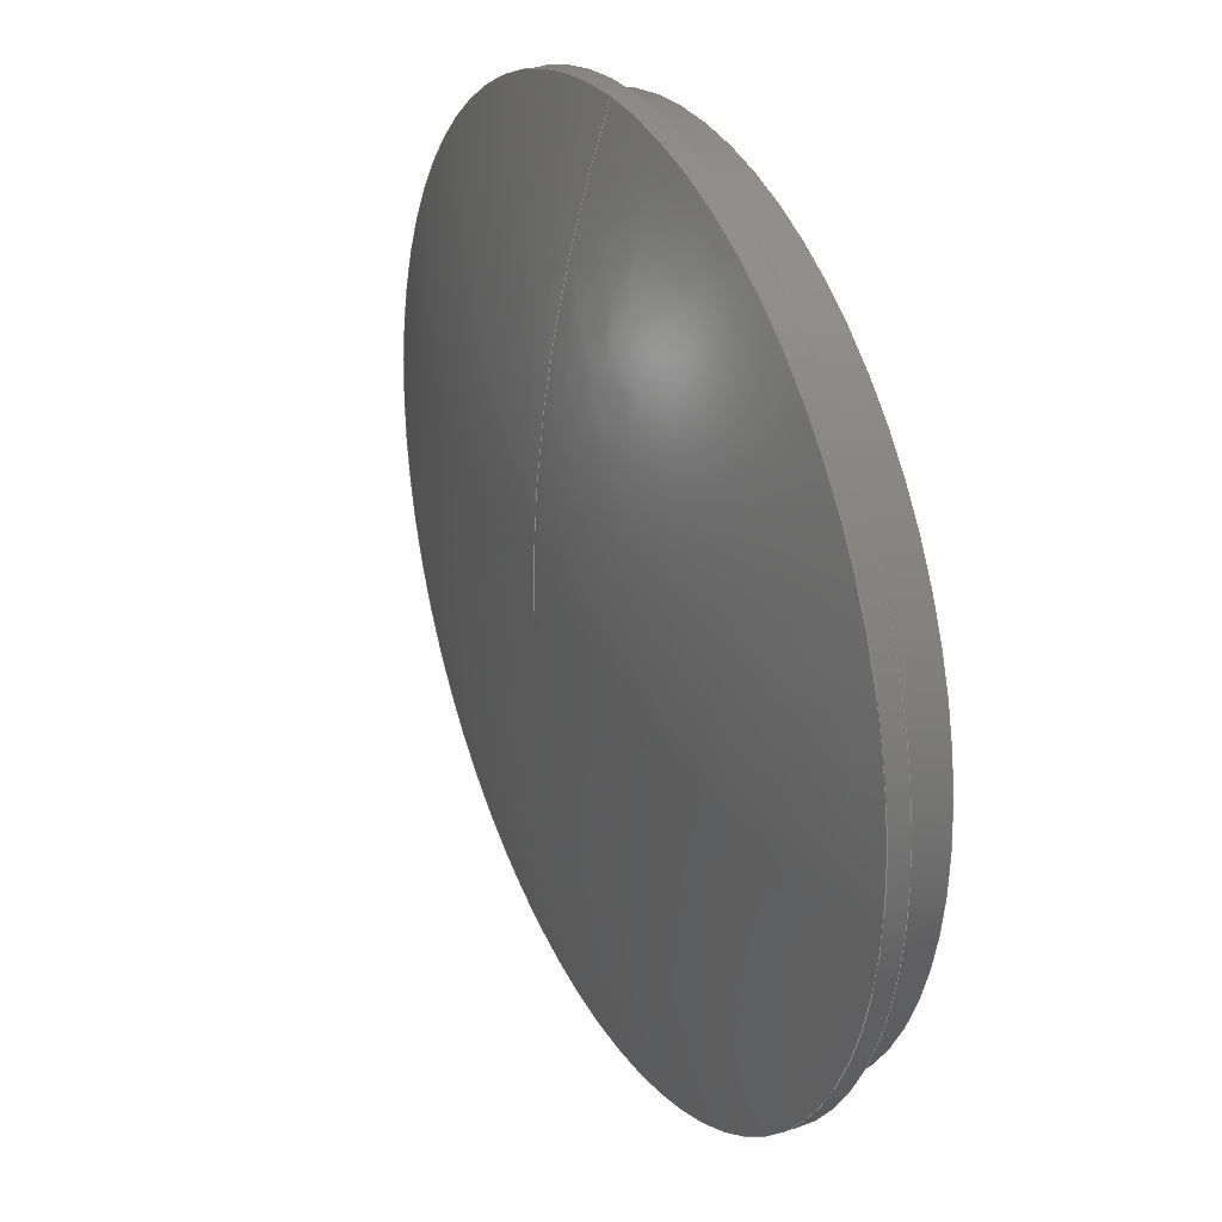
<metadata>
{"format":"step","ext":"stp","renderer":"f3d","projection":"perspective","resolution":1024,"background":"white","views":[{"elev":30.0,"azim":-115.9,"up":"+Z"}]}
</metadata>
<code>
ISO-10303-21;
DATA;
#1=MECHANICAL_DESIGN_GEOMETRIC_PRESENTATION_REPRESENTATION('',(#4,#5),
#367);
#2=SHAPE_REPRESENTATION_RELATIONSHIP('SRR','None',#374,#3);
#3=ADVANCED_BREP_SHAPE_REPRESENTATION('',(#6,#7),#366);
#4=STYLED_ITEM('',(#383),#6);
#5=STYLED_ITEM('',(#383),#7);
#6=MANIFOLD_SOLID_BREP('Solid1',#160);
#7=MANIFOLD_SOLID_BREP('Solid1',#161);
#8=FACE_BOUND('',#40,.T.);
#9=FACE_BOUND('',#42,.T.);
#10=FACE_BOUND('',#44,.T.);
#11=PLANE('',#193);
#12=PLANE('',#194);
#13=PLANE('',#199);
#14=LINE('',#331,#18);
#15=LINE('',#337,#19);
#16=LINE('',#361,#20);
#17=LINE('',#363,#21);
#18=VECTOR('',#222,42.5);
#19=VECTOR('',#229,45);
#20=VECTOR('',#258,42.5);
#21=VECTOR('',#261,41.5);
#22=CYLINDRICAL_SURFACE('',#187,42.5);
#23=CYLINDRICAL_SURFACE('',#190,45);
#24=CYLINDRICAL_SURFACE('',#204,42.5);
#25=CYLINDRICAL_SURFACE('',#205,41.5);
#26=FACE_OUTER_BOUND('',#35,.T.);
#27=FACE_OUTER_BOUND('',#36,.T.);
#28=FACE_OUTER_BOUND('',#37,.T.);
#29=FACE_OUTER_BOUND('',#38,.T.);
#30=FACE_OUTER_BOUND('',#39,.T.);
#31=FACE_OUTER_BOUND('',#41,.T.);
#32=FACE_OUTER_BOUND('',#43,.T.);
#33=FACE_OUTER_BOUND('',#45,.T.);
#34=FACE_OUTER_BOUND('',#46,.T.);
#35=EDGE_LOOP('',(#105,#106,#107,#108));
#36=EDGE_LOOP('',(#109,#110,#111,#112));
#37=EDGE_LOOP('',(#113,#114,#115,#116,#117,#118));
#38=EDGE_LOOP('',(#119,#120,#121,#122,#123,#124));
#39=EDGE_LOOP('',(#125,#126));
#40=EDGE_LOOP('',(#127,#128));
#41=EDGE_LOOP('',(#129,#130));
#42=EDGE_LOOP('',(#131,#132));
#43=EDGE_LOOP('',(#133,#134));
#44=EDGE_LOOP('',(#135,#136));
#45=EDGE_LOOP('',(#137,#138,#139,#140,#141,#142));
#46=EDGE_LOOP('',(#143,#144,#145,#146,#147,#148));
#47=CIRCLE('',#181,42.5);
#48=CIRCLE('',#182,124);
#49=CIRCLE('',#183,42.5);
#50=CIRCLE('',#184,45);
#51=CIRCLE('',#185,45);
#52=CIRCLE('',#186,130);
#53=CIRCLE('',#188,42.5);
#54=CIRCLE('',#189,42.5);
#55=CIRCLE('',#191,45);
#56=CIRCLE('',#192,45);
#57=CIRCLE('',#195,42.5);
#58=CIRCLE('',#196,42.5);
#59=CIRCLE('',#197,41.5);
#60=CIRCLE('',#198,41.5);
#61=CIRCLE('',#200,42.5);
#62=CIRCLE('',#201,42.5);
#63=CIRCLE('',#202,41.5);
#64=CIRCLE('',#203,41.5);
#65=VERTEX_POINT('',#290);
#66=VERTEX_POINT('',#291);
#67=VERTEX_POINT('',#293);
#68=VERTEX_POINT('',#323);
#69=VERTEX_POINT('',#324);
#70=VERTEX_POINT('',#327);
#71=VERTEX_POINT('',#330);
#72=VERTEX_POINT('',#332);
#73=VERTEX_POINT('',#336);
#74=VERTEX_POINT('',#338);
#75=VERTEX_POINT('',#343);
#76=VERTEX_POINT('',#344);
#77=VERTEX_POINT('',#347);
#78=VERTEX_POINT('',#348);
#79=VERTEX_POINT('',#352);
#80=VERTEX_POINT('',#353);
#81=VERTEX_POINT('',#356);
#82=VERTEX_POINT('',#357);
#83=EDGE_CURVE('',#65,#66,#47,.T.);
#84=EDGE_CURVE('',#66,#67,#48,.T.);
#85=EDGE_CURVE('',#66,#65,#49,.T.);
#86=EDGE_CURVE('',#68,#69,#50,.T.);
#87=EDGE_CURVE('',#69,#68,#51,.T.);
#88=EDGE_CURVE('',#68,#70,#52,.T.);
#89=EDGE_CURVE('',#65,#71,#14,.T.);
#90=EDGE_CURVE('',#71,#72,#53,.T.);
#91=EDGE_CURVE('',#72,#71,#54,.T.);
#92=EDGE_CURVE('',#69,#73,#15,.T.);
#93=EDGE_CURVE('',#73,#74,#55,.T.);
#94=EDGE_CURVE('',#74,#73,#56,.T.);
#95=EDGE_CURVE('',#75,#76,#57,.T.);
#96=EDGE_CURVE('',#76,#75,#58,.T.);
#97=EDGE_CURVE('',#77,#78,#59,.T.);
#98=EDGE_CURVE('',#78,#77,#60,.T.);
#99=EDGE_CURVE('',#79,#80,#61,.T.);
#100=EDGE_CURVE('',#80,#79,#62,.T.);
#101=EDGE_CURVE('',#81,#82,#63,.T.);
#102=EDGE_CURVE('',#82,#81,#64,.T.);
#103=EDGE_CURVE('',#76,#80,#16,.T.);
#104=EDGE_CURVE('',#78,#82,#17,.T.);
#105=ORIENTED_EDGE('',*,*,#83,.T.);
#106=ORIENTED_EDGE('',*,*,#84,.T.);
#107=ORIENTED_EDGE('',*,*,#84,.F.);
#108=ORIENTED_EDGE('',*,*,#85,.T.);
#109=ORIENTED_EDGE('',*,*,#86,.T.);
#110=ORIENTED_EDGE('',*,*,#87,.T.);
#111=ORIENTED_EDGE('',*,*,#88,.T.);
#112=ORIENTED_EDGE('',*,*,#88,.F.);
#113=ORIENTED_EDGE('',*,*,#83,.F.);
#114=ORIENTED_EDGE('',*,*,#89,.T.);
#115=ORIENTED_EDGE('',*,*,#90,.T.);
#116=ORIENTED_EDGE('',*,*,#91,.T.);
#117=ORIENTED_EDGE('',*,*,#89,.F.);
#118=ORIENTED_EDGE('',*,*,#85,.F.);
#119=ORIENTED_EDGE('',*,*,#86,.F.);
#120=ORIENTED_EDGE('',*,*,#87,.F.);
#121=ORIENTED_EDGE('',*,*,#92,.T.);
#122=ORIENTED_EDGE('',*,*,#93,.T.);
#123=ORIENTED_EDGE('',*,*,#94,.T.);
#124=ORIENTED_EDGE('',*,*,#92,.F.);
#125=ORIENTED_EDGE('',*,*,#94,.F.);
#126=ORIENTED_EDGE('',*,*,#93,.F.);
#127=ORIENTED_EDGE('',*,*,#90,.F.);
#128=ORIENTED_EDGE('',*,*,#91,.F.);
#129=ORIENTED_EDGE('',*,*,#95,.T.);
#130=ORIENTED_EDGE('',*,*,#96,.T.);
#131=ORIENTED_EDGE('',*,*,#97,.T.);
#132=ORIENTED_EDGE('',*,*,#98,.T.);
#133=ORIENTED_EDGE('',*,*,#99,.F.);
#134=ORIENTED_EDGE('',*,*,#100,.F.);
#135=ORIENTED_EDGE('',*,*,#101,.T.);
#136=ORIENTED_EDGE('',*,*,#102,.T.);
#137=ORIENTED_EDGE('',*,*,#95,.F.);
#138=ORIENTED_EDGE('',*,*,#96,.F.);
#139=ORIENTED_EDGE('',*,*,#103,.T.);
#140=ORIENTED_EDGE('',*,*,#100,.T.);
#141=ORIENTED_EDGE('',*,*,#99,.T.);
#142=ORIENTED_EDGE('',*,*,#103,.F.);
#143=ORIENTED_EDGE('',*,*,#97,.F.);
#144=ORIENTED_EDGE('',*,*,#98,.F.);
#145=ORIENTED_EDGE('',*,*,#104,.T.);
#146=ORIENTED_EDGE('',*,*,#101,.F.);
#147=ORIENTED_EDGE('',*,*,#102,.F.);
#148=ORIENTED_EDGE('',*,*,#104,.F.);
#149=(
BOUNDED_SURFACE()
B_SPLINE_SURFACE(2,2,((#263,#264,#265,#266,#267,#268,#269,#270,#271),(#272,
#273,#274,#275,#276,#277,#278,#279,#280),(#281,#282,#283,#284,#285,#286,
#287,#288,#289)),.UNSPECIFIED.,.F.,.T.,.F.)
B_SPLINE_SURFACE_WITH_KNOTS((3,3),(3,2,2,2,3),(-1.616,-1.268),
(-3.142,-1.571,0,1.571,3.142),
 .UNSPECIFIED.)
GEOMETRIC_REPRESENTATION_ITEM()
RATIONAL_B_SPLINE_SURFACE(((1,0.7071,1,0.7071,1,
0.7071,1,0.7071,1),(0.985,0.6965,
0.985,0.6965,0.985,0.6965,
0.985,0.6965,0.985),(1,0.7071,
1,0.7071,1,0.7071,1,0.7071,1)))
REPRESENTATION_ITEM('')
SURFACE()
);
#150=(
BOUNDED_SURFACE()
B_SPLINE_SURFACE(2,2,((#296,#297,#298,#299,#300,#301,#302,#303,#304),(#305,
#306,#307,#308,#309,#310,#311,#312,#313),(#314,#315,#316,#317,#318,#319,
#320,#321,#322)),.UNSPECIFIED.,.F.,.T.,.F.)
B_SPLINE_SURFACE_WITH_KNOTS((3,3),(3,2,2,2,3),(-1.593,-1.24),
(-3.142,-1.571,0,1.571,3.142),
 .UNSPECIFIED.)
GEOMETRIC_REPRESENTATION_ITEM()
RATIONAL_B_SPLINE_SURFACE(((1,0.7071,1,0.7071,1,
0.7071,1,0.7071,1),(0.9845,0.6962,
0.9845,0.6962,0.9845,0.6962,0.9845,
0.6962,0.9845),(1,0.7071,1,0.7071,
1,0.7071,1,0.7071,1)))
REPRESENTATION_ITEM('')
SURFACE()
);
#151=ADVANCED_FACE('',(#26),#149,.T.);
#152=ADVANCED_FACE('',(#27),#150,.F.);
#153=ADVANCED_FACE('',(#28),#22,.F.);
#154=ADVANCED_FACE('',(#29),#23,.T.);
#155=ADVANCED_FACE('',(#30,#8),#11,.F.);
#156=ADVANCED_FACE('',(#31,#9),#12,.F.);
#157=ADVANCED_FACE('',(#32,#10),#13,.T.);
#158=ADVANCED_FACE('',(#33),#24,.T.);
#159=ADVANCED_FACE('',(#34),#25,.F.);
#160=CLOSED_SHELL('',(#151,#152,#153,#154,#155));
#161=CLOSED_SHELL('',(#156,#157,#158,#159));
#162=DERIVED_UNIT_ELEMENT(#164,1);
#163=DERIVED_UNIT_ELEMENT(#369,3);
#164=(
MASS_UNIT()
NAMED_UNIT(*)
SI_UNIT($,.GRAM.)
);
#165=DERIVED_UNIT((#162,#163));
#166=MEASURE_REPRESENTATION_ITEM('density measure',
POSITIVE_RATIO_MEASURE(1.06),#165);
#167=PROPERTY_DEFINITION_REPRESENTATION(#172,#169);
#168=PROPERTY_DEFINITION_REPRESENTATION(#173,#170);
#169=REPRESENTATION('material name',(#171),#366);
#170=REPRESENTATION('density',(#166),#366);
#171=DESCRIPTIVE_REPRESENTATION_ITEM('ABS Plastic','ABS Plastic');
#172=PROPERTY_DEFINITION('material property','material name',#376);
#173=PROPERTY_DEFINITION('material property','density of part',#376);
#174=DATE_TIME_ROLE('creation_date');
#175=APPLIED_DATE_AND_TIME_ASSIGNMENT(#176,#174,(#376));
#176=DATE_AND_TIME(#177,#178);
#177=CALENDAR_DATE(2020,29,10);
#178=LOCAL_TIME(4,4,23,#179);
#179=COORDINATED_UNIVERSAL_TIME_OFFSET(0,0,.BEHIND.);
#180=AXIS2_PLACEMENT_3D('placement',#262,#206,#207);
#181=AXIS2_PLACEMENT_3D('',#292,#208,#209);
#182=AXIS2_PLACEMENT_3D('',#294,#210,#211);
#183=AXIS2_PLACEMENT_3D('',#295,#212,#213);
#184=AXIS2_PLACEMENT_3D('',#325,#214,#215);
#185=AXIS2_PLACEMENT_3D('',#326,#216,#217);
#186=AXIS2_PLACEMENT_3D('',#328,#218,#219);
#187=AXIS2_PLACEMENT_3D('',#329,#220,#221);
#188=AXIS2_PLACEMENT_3D('',#333,#223,#224);
#189=AXIS2_PLACEMENT_3D('',#334,#225,#226);
#190=AXIS2_PLACEMENT_3D('',#335,#227,#228);
#191=AXIS2_PLACEMENT_3D('',#339,#230,#231);
#192=AXIS2_PLACEMENT_3D('',#340,#232,#233);
#193=AXIS2_PLACEMENT_3D('',#341,#234,#235);
#194=AXIS2_PLACEMENT_3D('',#342,#236,#237);
#195=AXIS2_PLACEMENT_3D('',#345,#238,#239);
#196=AXIS2_PLACEMENT_3D('',#346,#240,#241);
#197=AXIS2_PLACEMENT_3D('',#349,#242,#243);
#198=AXIS2_PLACEMENT_3D('',#350,#244,#245);
#199=AXIS2_PLACEMENT_3D('',#351,#246,#247);
#200=AXIS2_PLACEMENT_3D('',#354,#248,#249);
#201=AXIS2_PLACEMENT_3D('',#355,#250,#251);
#202=AXIS2_PLACEMENT_3D('',#358,#252,#253);
#203=AXIS2_PLACEMENT_3D('',#359,#254,#255);
#204=AXIS2_PLACEMENT_3D('',#360,#256,#257);
#205=AXIS2_PLACEMENT_3D('',#362,#259,#260);
#206=DIRECTION('axis',(0,0,1));
#207=DIRECTION('refdir',(1,0,0));
#208=DIRECTION('center_axis',(0,-1,0));
#209=DIRECTION('ref_axis',(1,0,0));
#210=DIRECTION('center_axis',(-1,0,-1.225e-16));
#211=DIRECTION('ref_axis',(-1.225e-16,0,1));
#212=DIRECTION('center_axis',(0,-1,0));
#213=DIRECTION('ref_axis',(1,0,0));
#214=DIRECTION('center_axis',(0,1,0));
#215=DIRECTION('ref_axis',(-1,0,0));
#216=DIRECTION('center_axis',(0,1,0));
#217=DIRECTION('ref_axis',(-1,0,0));
#218=DIRECTION('center_axis',(-1,0,-1.225e-16));
#219=DIRECTION('ref_axis',(-1.225e-16,0,1));
#220=DIRECTION('center_axis',(0,1,0));
#221=DIRECTION('ref_axis',(1,0,0));
#222=DIRECTION('',(0,-1,0));
#223=DIRECTION('center_axis',(0,-1,0));
#224=DIRECTION('ref_axis',(1,0,0));
#225=DIRECTION('center_axis',(0,-1,0));
#226=DIRECTION('ref_axis',(1,0,0));
#227=DIRECTION('center_axis',(0,1,0));
#228=DIRECTION('ref_axis',(-1,0,0));
#229=DIRECTION('',(0,-1,0));
#230=DIRECTION('center_axis',(0,1,0));
#231=DIRECTION('ref_axis',(-1,0,0));
#232=DIRECTION('center_axis',(0,1,0));
#233=DIRECTION('ref_axis',(-1,0,0));
#234=DIRECTION('center_axis',(0,1,0));
#235=DIRECTION('ref_axis',(0,0,1));
#236=DIRECTION('center_axis',(0,1,0));
#237=DIRECTION('ref_axis',(0,0,1));
#238=DIRECTION('center_axis',(0,-1,0));
#239=DIRECTION('ref_axis',(-1,0,0));
#240=DIRECTION('center_axis',(0,-1,0));
#241=DIRECTION('ref_axis',(-1,0,0));
#242=DIRECTION('center_axis',(0,1,0));
#243=DIRECTION('ref_axis',(1,0,0));
#244=DIRECTION('center_axis',(0,1,0));
#245=DIRECTION('ref_axis',(1,0,0));
#246=DIRECTION('center_axis',(0,1,0));
#247=DIRECTION('ref_axis',(0,0,1));
#248=DIRECTION('center_axis',(0,-1,0));
#249=DIRECTION('ref_axis',(1,0,0));
#250=DIRECTION('center_axis',(0,-1,0));
#251=DIRECTION('ref_axis',(1,0,0));
#252=DIRECTION('center_axis',(0,-1,0));
#253=DIRECTION('ref_axis',(1,0,0));
#254=DIRECTION('center_axis',(0,-1,0));
#255=DIRECTION('ref_axis',(1,0,0));
#256=DIRECTION('center_axis',(0,-1,0));
#257=DIRECTION('ref_axis',(-1,0,0));
#258=DIRECTION('',(0,1,0));
#259=DIRECTION('center_axis',(0,-1,0));
#260=DIRECTION('ref_axis',(1,0,0));
#261=DIRECTION('',(0,1,0));
#262=CARTESIAN_POINT('',(0,0,0));
#263=CARTESIAN_POINT('Ctrl Pts',(0,7.5,-5.551e-15));
#264=CARTESIAN_POINT('Ctrl Pts',(5.551e-15,7.5,
-5.551e-15));
#265=CARTESIAN_POINT('Ctrl Pts',(5.551e-15,7.5,
0));
#266=CARTESIAN_POINT('Ctrl Pts',(5.551e-15,7.5,
5.551e-15));
#267=CARTESIAN_POINT('Ctrl Pts',(0,7.5,5.551e-15));
#268=CARTESIAN_POINT('Ctrl Pts',(-5.551e-15,7.5,
5.551e-15));
#269=CARTESIAN_POINT('Ctrl Pts',(-5.551e-15,7.5,
0));
#270=CARTESIAN_POINT('Ctrl Pts',(-5.551e-15,7.5,
-5.551e-15));
#271=CARTESIAN_POINT('Ctrl Pts',(0,7.5,-5.551e-15));
#272=CARTESIAN_POINT('Ctrl Pts',(0,8.478,21.73));
#273=CARTESIAN_POINT('Ctrl Pts',(-21.73,8.478,21.73));
#274=CARTESIAN_POINT('Ctrl Pts',(-21.73,8.478,0));
#275=CARTESIAN_POINT('Ctrl Pts',(-21.73,8.478,-21.73));
#276=CARTESIAN_POINT('Ctrl Pts',(0,8.478,-21.73));
#277=CARTESIAN_POINT('Ctrl Pts',(21.73,8.478,-21.73));
#278=CARTESIAN_POINT('Ctrl Pts',(21.73,8.478,0));
#279=CARTESIAN_POINT('Ctrl Pts',(21.73,8.478,21.73));
#280=CARTESIAN_POINT('Ctrl Pts',(0,8.478,21.73));
#281=CARTESIAN_POINT('Ctrl Pts',(0,2,42.5));
#282=CARTESIAN_POINT('Ctrl Pts',(-42.5,2,42.5));
#283=CARTESIAN_POINT('Ctrl Pts',(-42.5,2,0));
#284=CARTESIAN_POINT('Ctrl Pts',(-42.5,2,-42.5));
#285=CARTESIAN_POINT('Ctrl Pts',(0,2,-42.5));
#286=CARTESIAN_POINT('Ctrl Pts',(42.5,2,-42.5));
#287=CARTESIAN_POINT('Ctrl Pts',(42.5,2,0));
#288=CARTESIAN_POINT('Ctrl Pts',(42.5,2,42.5));
#289=CARTESIAN_POINT('Ctrl Pts',(0,2,42.5));
#290=CARTESIAN_POINT('',(-42.5,2,5.205e-15));
#291=CARTESIAN_POINT('',(-5.205e-15,2,42.5));
#292=CARTESIAN_POINT('Origin',(0,2,0));
#293=CARTESIAN_POINT('',(0,7.5,0));
#294=CARTESIAN_POINT('Origin',(-6.827e-16,-116.4,
5.575));
#295=CARTESIAN_POINT('Origin',(0,2,0));
#296=CARTESIAN_POINT('Ctrl Pts',(0,9,-8.327e-15));
#297=CARTESIAN_POINT('Ctrl Pts',(8.327e-15,9,
-8.327e-15));
#298=CARTESIAN_POINT('Ctrl Pts',(8.327e-15,9,
0));
#299=CARTESIAN_POINT('Ctrl Pts',(8.327e-15,9,
8.327e-15));
#300=CARTESIAN_POINT('Ctrl Pts',(0,9,8.327e-15));
#301=CARTESIAN_POINT('Ctrl Pts',(-8.327e-15,9,
8.327e-15));
#302=CARTESIAN_POINT('Ctrl Pts',(-8.327e-15,9,
0));
#303=CARTESIAN_POINT('Ctrl Pts',(-8.327e-15,9,
-8.327e-15));
#304=CARTESIAN_POINT('Ctrl Pts',(0,9,-8.327e-15));
#305=CARTESIAN_POINT('Ctrl Pts',(0,9.503,23.12));
#306=CARTESIAN_POINT('Ctrl Pts',(-23.12,9.503,23.12));
#307=CARTESIAN_POINT('Ctrl Pts',(-23.12,9.503,0));
#308=CARTESIAN_POINT('Ctrl Pts',(-23.12,9.503,-23.12));
#309=CARTESIAN_POINT('Ctrl Pts',(0,9.503,-23.12));
#310=CARTESIAN_POINT('Ctrl Pts',(23.12,9.503,-23.12));
#311=CARTESIAN_POINT('Ctrl Pts',(23.12,9.503,0));
#312=CARTESIAN_POINT('Ctrl Pts',(23.12,9.503,23.12));
#313=CARTESIAN_POINT('Ctrl Pts',(0,9.503,23.12));
#314=CARTESIAN_POINT('Ctrl Pts',(0,2,45));
#315=CARTESIAN_POINT('Ctrl Pts',(-45,2,45));
#316=CARTESIAN_POINT('Ctrl Pts',(-45,2,0));
#317=CARTESIAN_POINT('Ctrl Pts',(-45,2,-45));
#318=CARTESIAN_POINT('Ctrl Pts',(0,2,-45));
#319=CARTESIAN_POINT('Ctrl Pts',(45,2,-45));
#320=CARTESIAN_POINT('Ctrl Pts',(45,2,0));
#321=CARTESIAN_POINT('Ctrl Pts',(45,2,45));
#322=CARTESIAN_POINT('Ctrl Pts',(0,2,45));
#323=CARTESIAN_POINT('',(0,2,45));
#324=CARTESIAN_POINT('',(45,2,-5.511e-15));
#325=CARTESIAN_POINT('Origin',(0,2,0));
#326=CARTESIAN_POINT('Origin',(0,2,0));
#327=CARTESIAN_POINT('',(0,9,0));
#328=CARTESIAN_POINT('Origin',(-3.462e-16,-121,
2.827));
#329=CARTESIAN_POINT('Origin',(0,0,0));
#330=CARTESIAN_POINT('',(-42.5,0,5.205e-15));
#331=CARTESIAN_POINT('',(-42.5,0,5.205e-15));
#332=CARTESIAN_POINT('',(42.5,0,5.205e-15));
#333=CARTESIAN_POINT('Origin',(0,0,0));
#334=CARTESIAN_POINT('Origin',(0,0,0));
#335=CARTESIAN_POINT('Origin',(0,0,0));
#336=CARTESIAN_POINT('',(45,0,-5.511e-15));
#337=CARTESIAN_POINT('',(45,0,-5.511e-15));
#338=CARTESIAN_POINT('',(-45,0,0));
#339=CARTESIAN_POINT('Origin',(0,0,0));
#340=CARTESIAN_POINT('Origin',(0,0,0));
#341=CARTESIAN_POINT('Origin',(0,0,0));
#342=CARTESIAN_POINT('Origin',(0,-5,0));
#343=CARTESIAN_POINT('',(-42.5,-5,0));
#344=CARTESIAN_POINT('',(42.5,-5,5.205e-15));
#345=CARTESIAN_POINT('Origin',(0,-5,0));
#346=CARTESIAN_POINT('Origin',(0,-5,0));
#347=CARTESIAN_POINT('',(-3.5,-5,-41.35));
#348=CARTESIAN_POINT('',(-41.5,-5,-5.082e-15));
#349=CARTESIAN_POINT('Origin',(0,-5,0));
#350=CARTESIAN_POINT('Origin',(0,-5,0));
#351=CARTESIAN_POINT('Origin',(0,0,0));
#352=CARTESIAN_POINT('',(-42.5,0,5.205e-15));
#353=CARTESIAN_POINT('',(42.5,0,5.205e-15));
#354=CARTESIAN_POINT('Origin',(0,0,0));
#355=CARTESIAN_POINT('Origin',(0,0,0));
#356=CARTESIAN_POINT('',(-3.5,0,-41.35));
#357=CARTESIAN_POINT('',(-41.5,0,-5.082e-15));
#358=CARTESIAN_POINT('Origin',(0,0,0));
#359=CARTESIAN_POINT('Origin',(0,0,0));
#360=CARTESIAN_POINT('Origin',(0,0,0));
#361=CARTESIAN_POINT('',(42.5,0,5.205e-15));
#362=CARTESIAN_POINT('Origin',(0,0,0));
#363=CARTESIAN_POINT('',(-41.5,0,-5.082e-15));
#364=UNCERTAINTY_MEASURE_WITH_UNIT(LENGTH_MEASURE(0.01),#368,
'DISTANCE_ACCURACY_VALUE',
'Maximum model space distance between geometric entities at asserted c
onnectivities');
#365=UNCERTAINTY_MEASURE_WITH_UNIT(LENGTH_MEASURE(0.01),#368,
'DISTANCE_ACCURACY_VALUE',
'Maximum model space distance between geometric entities at asserted c
onnectivities');
#366=(
GEOMETRIC_REPRESENTATION_CONTEXT(3)
GLOBAL_UNCERTAINTY_ASSIGNED_CONTEXT((#364))
GLOBAL_UNIT_ASSIGNED_CONTEXT((#368,#370,#371))
REPRESENTATION_CONTEXT('','3D')
);
#367=(
GEOMETRIC_REPRESENTATION_CONTEXT(3)
GLOBAL_UNCERTAINTY_ASSIGNED_CONTEXT((#365))
GLOBAL_UNIT_ASSIGNED_CONTEXT((#368,#370,#371))
REPRESENTATION_CONTEXT('','3D')
);
#368=(
LENGTH_UNIT()
NAMED_UNIT(*)
SI_UNIT(.MILLI.,.METRE.)
);
#369=(
LENGTH_UNIT()
NAMED_UNIT(*)
SI_UNIT(.CENTI.,.METRE.)
);
#370=(
NAMED_UNIT(*)
PLANE_ANGLE_UNIT()
SI_UNIT($,.RADIAN.)
);
#371=(
NAMED_UNIT(*)
SI_UNIT($,.STERADIAN.)
SOLID_ANGLE_UNIT()
);
#372=SHAPE_DEFINITION_REPRESENTATION(#373,#374);
#373=PRODUCT_DEFINITION_SHAPE('',$,#376);
#374=SHAPE_REPRESENTATION('',(#180),#366);
#375=PRODUCT_DEFINITION_CONTEXT('part definition',#380,'design');
#376=PRODUCT_DEFINITION('Tapadera','Tapadera',#377,#375);
#377=PRODUCT_DEFINITION_FORMATION('',$,#382);
#378=PRODUCT_RELATED_PRODUCT_CATEGORY('Tapadera','Tapadera',(#382));
#379=APPLICATION_PROTOCOL_DEFINITION('international standard',
'automotive_design',2009,#380);
#380=APPLICATION_CONTEXT(
'Core Data for Automotive Mechanical Design Process');
#381=PRODUCT_CONTEXT('part definition',#380,'mechanical');
#382=PRODUCT('Tapadera','Tapadera',$,(#381));
#383=PRESENTATION_STYLE_ASSIGNMENT((#384));
#384=SURFACE_STYLE_USAGE(.BOTH.,#387);
#385=SURFACE_STYLE_RENDERING_WITH_PROPERTIES($,#391,(#386));
#386=SURFACE_STYLE_TRANSPARENT(0);
#387=SURFACE_SIDE_STYLE('',(#388,#385));
#388=SURFACE_STYLE_FILL_AREA(#389);
#389=FILL_AREA_STYLE('',(#390));
#390=FILL_AREA_STYLE_COLOUR('',#391);
#391=COLOUR_RGB('',1,0.9843,0.9412);
ENDSEC;
END-ISO-10303-21;

</code>
